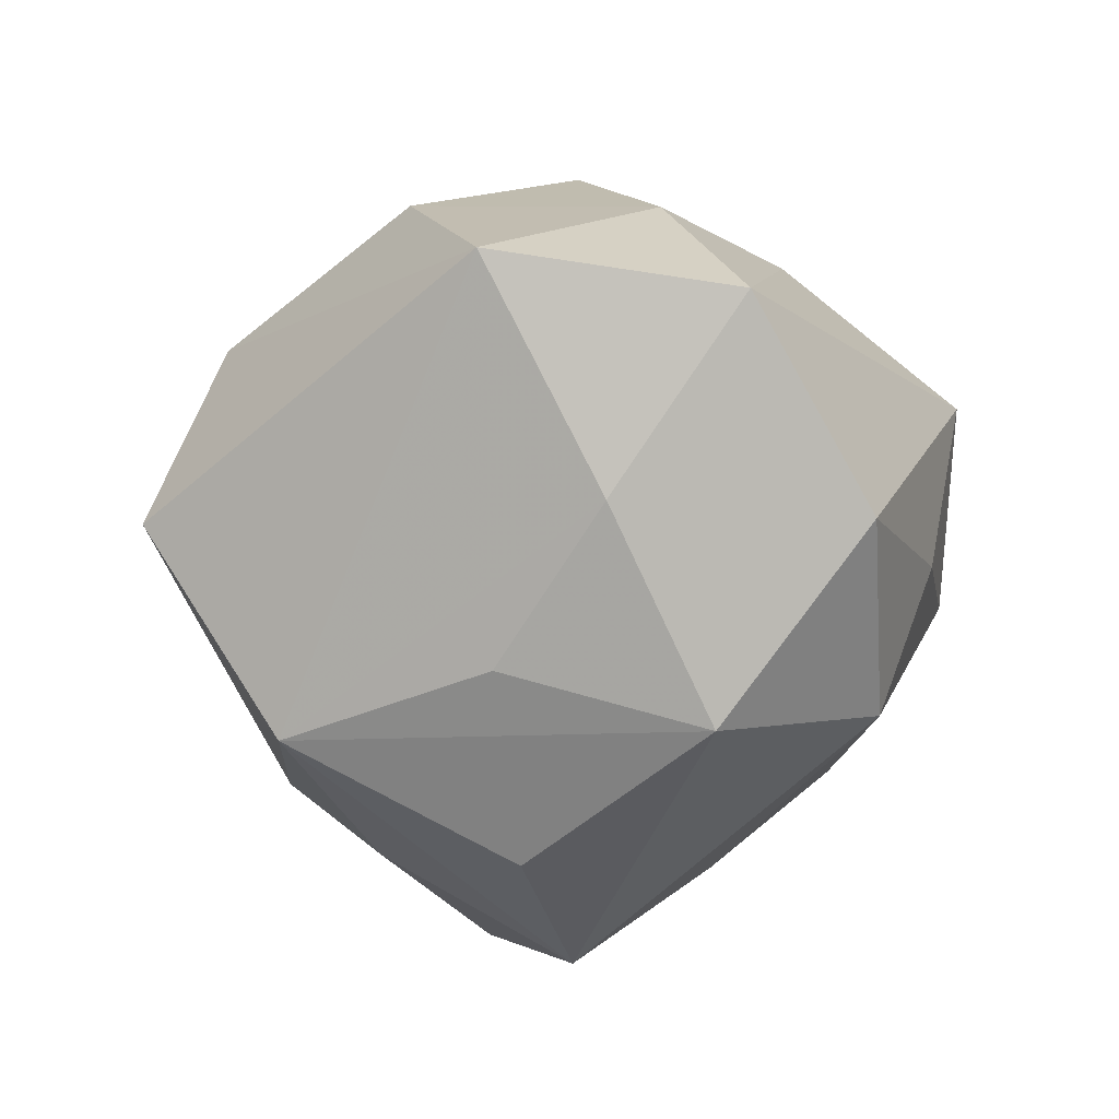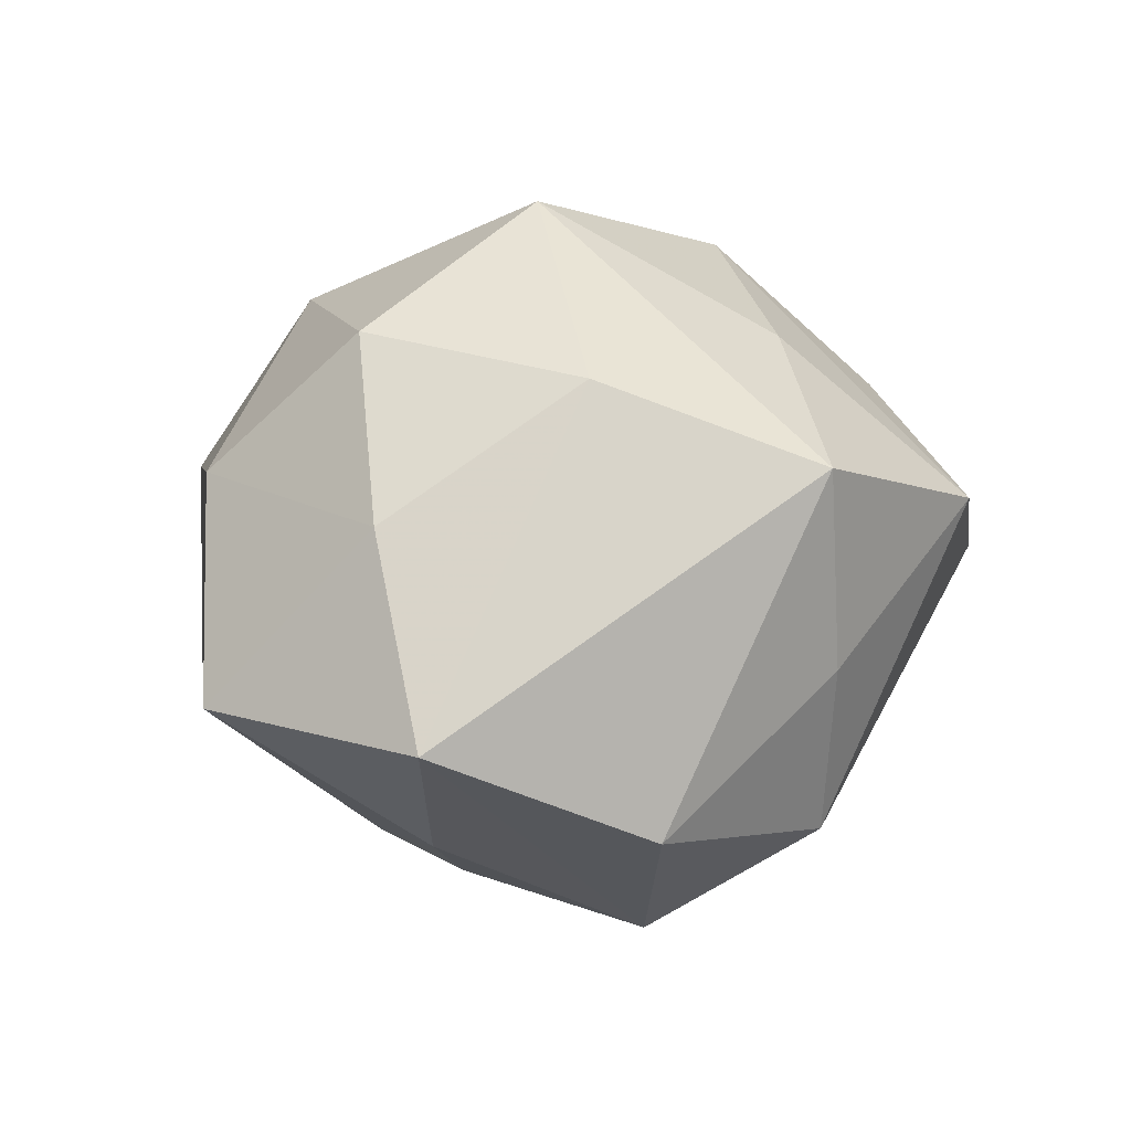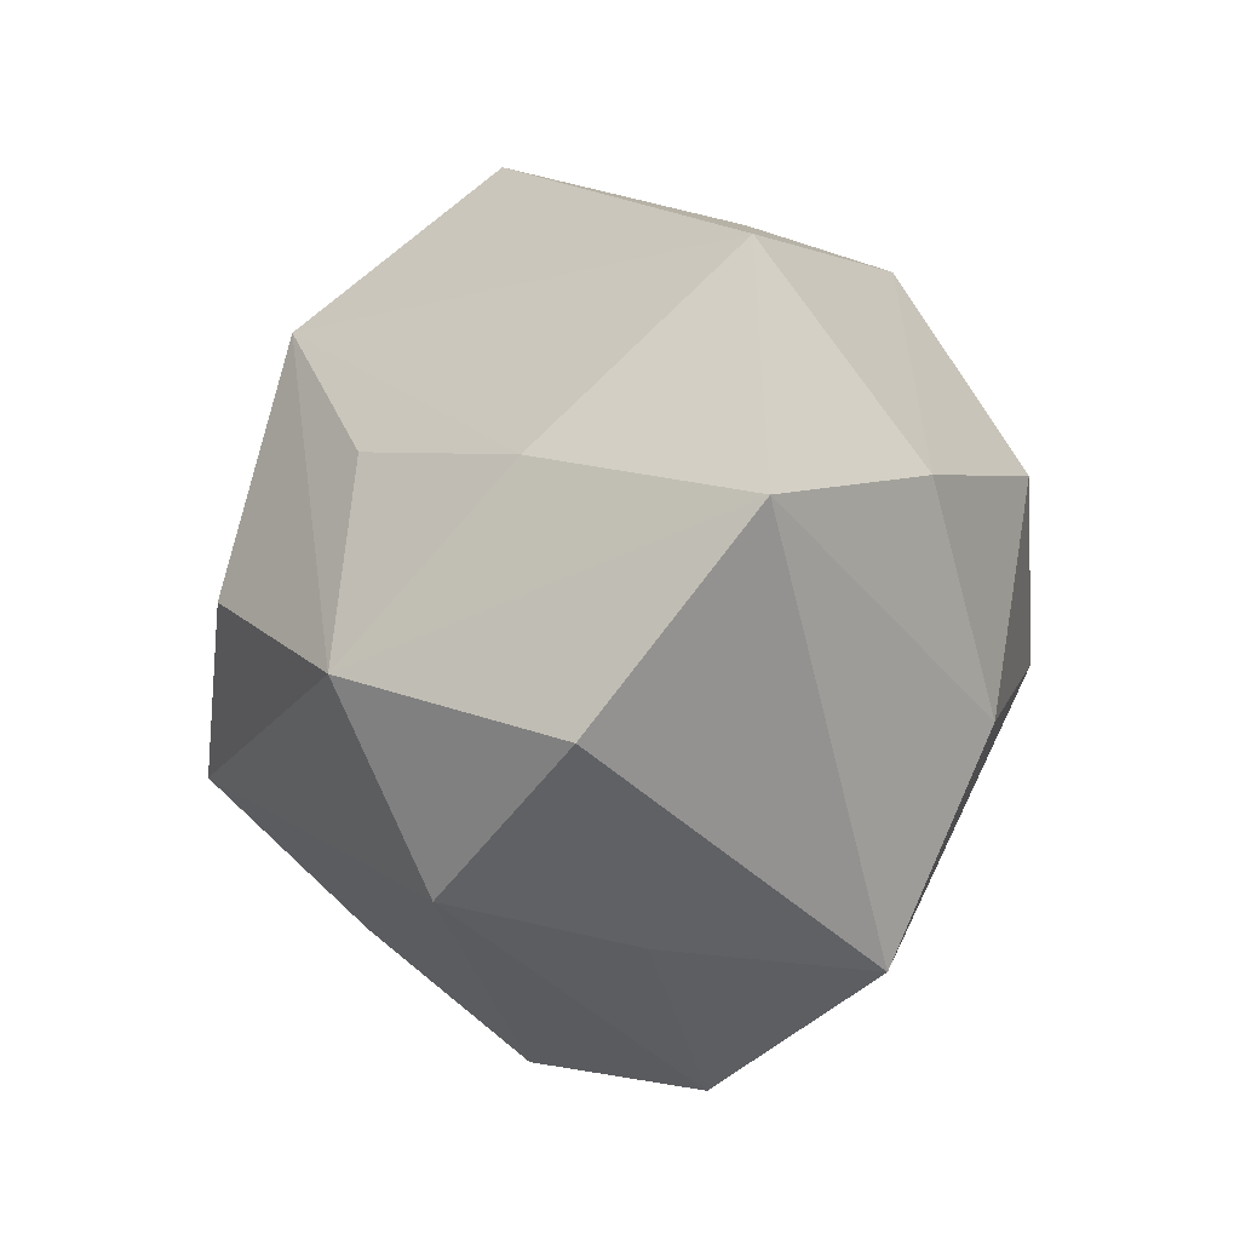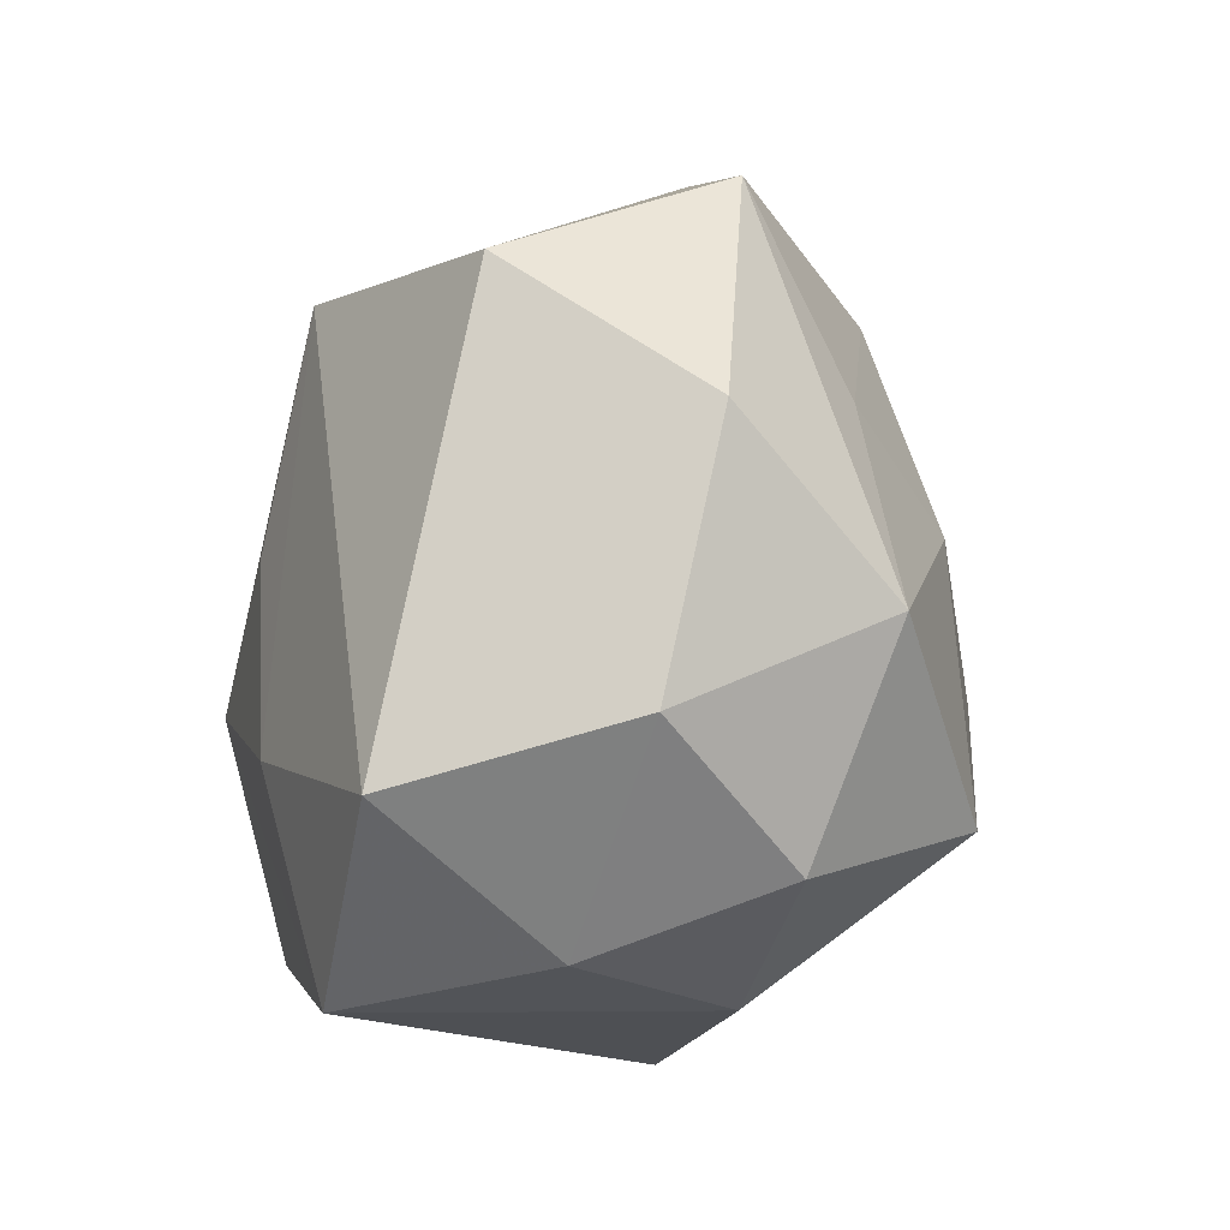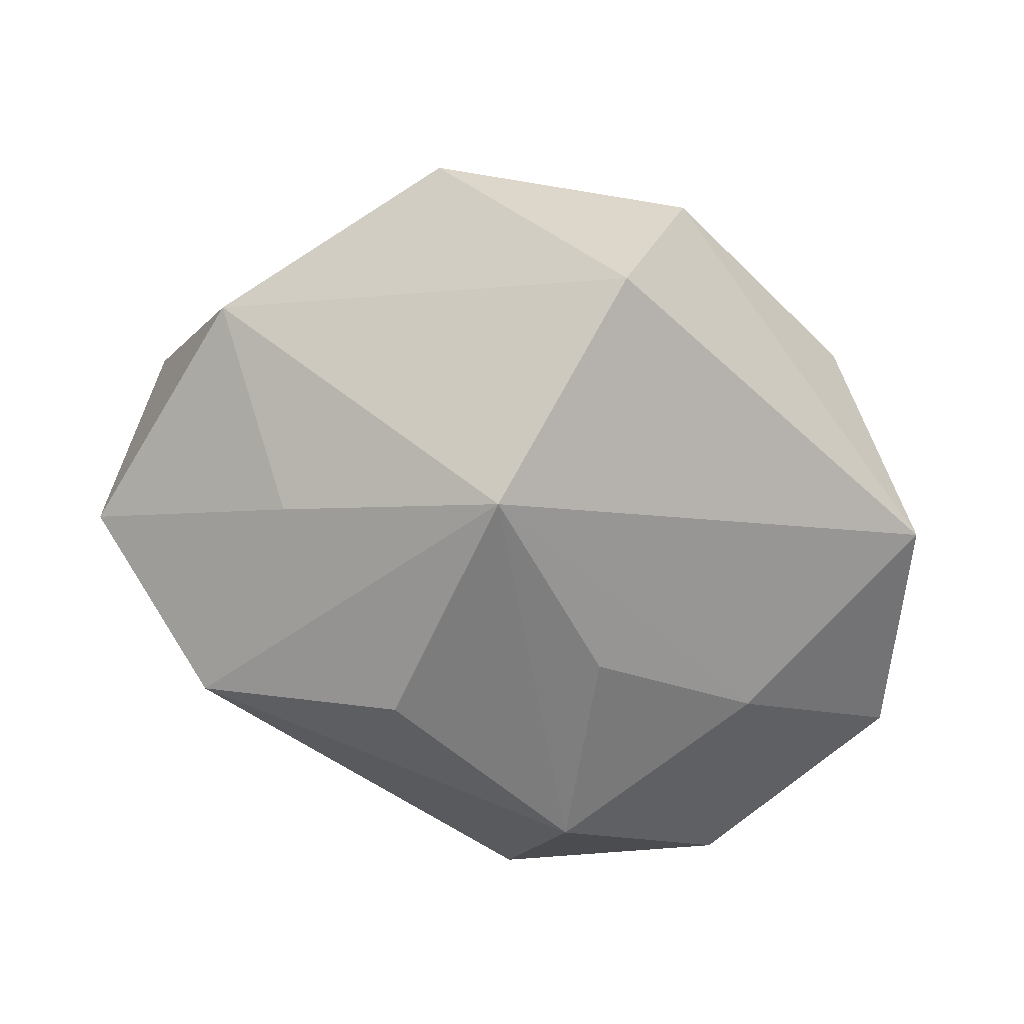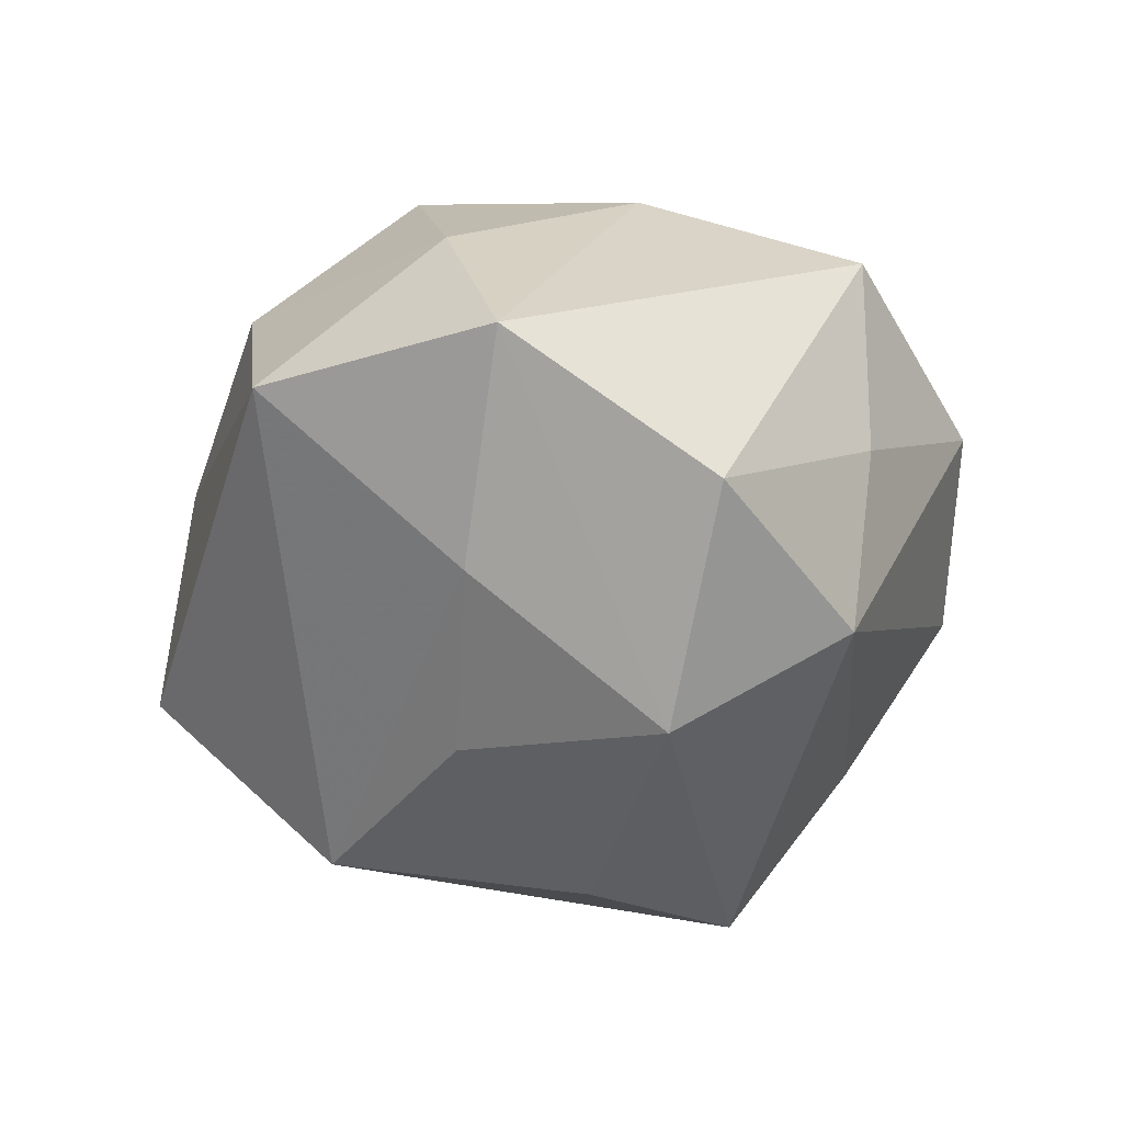
<metadata>
{"format":"obj","ext":"obj","renderer":"f3d","projection":"perspective","resolution":1024,"background":"white","views":[{"elev":-55.1,"azim":-110.3,"up":"+Z"},{"elev":0.3,"azim":-71.1,"up":"+Z"},{"elev":-14.1,"azim":-124.1,"up":"+Y"},{"elev":52.2,"azim":-79.3,"up":"+Y"},{"elev":-48.4,"azim":160.7,"up":"+Z"},{"elev":-46.7,"azim":-80.5,"up":"+Z"}]}
</metadata>
<code>
v 0.01895 -0.03789 0.003153
v 0.04566 -0.007866 -0.007408
v -0.01151 0.02337 0.02805
v 0.003846 0.04285 -0.01015
v 0.03943 0.01784 0.0008285
v -0.00887 -0.02878 -0.02392
v -0.009072 -0.01113 -0.0342
v -0.03718 0.02258 -0.01187
v -0.002864 -0.04196 0.007743
v 0.04244 -0.0008226 0.01291
v -0.03031 0.009948 0.02302
v -0.03893 0.004799 0.004778
v -0.03036 -0.01258 0.01817
v -0.02532 -0.03381 0.01003
v -0.009271 -0.02471 0.02328
v 0.009087 0.008189 0.02987
v 0.02697 0.01498 0.01935
v -0.004911 0.03901 0.01152
v 0.007279 -0.0138 0.03423
v 0.03369 -0.02208 0.008862
v 0.0144 -0.02837 0.01997
v 0.02906 0.009653 -0.01867
v 0.009005 0.0248 0.02065
v -0.02391 0.005152 -0.0253
v -0.005313 0.00937 -0.02977
v -0.0279 0.02687 0.01021
v -0.01725 -0.03239 -0.008398
v 0.03109 -0.01213 -0.02482
v 0.02538 -0.02581 -0.0107
v -0.02958 -0.01917 -0.02366
v 0.0111 0.0252 -0.02777
v 0.02194 0.03724 0.008317
v -0.01477 -0.002099 0.03651
v -0.04361 -0.001359 -0.01531
v 0.01344 -0.0002098 -0.03316
f 31 8 4
f 30 14 34
f 35 31 28
f 18 32 4
f 4 8 18
f 19 9 21
f 21 20 19
f 10 20 2
f 19 20 10
f 12 8 34
f 34 8 24
f 8 31 24
f 29 28 2
f 2 28 22
f 22 28 31
f 16 33 19
f 19 33 15
f 15 33 14
f 15 9 19
f 15 14 9
f 13 33 11
f 14 33 13
f 11 12 13
f 34 14 13
f 13 12 34
f 26 18 8
f 26 12 11
f 8 12 26
f 11 33 3
f 3 26 11
f 18 26 3
f 33 16 3
f 32 18 3
f 5 31 4
f 4 32 5
f 5 22 31
f 2 22 5
f 5 10 2
f 32 10 5
f 25 24 31
f 1 21 9
f 20 21 1
f 2 20 1
f 1 29 2
f 28 29 6
f 29 1 6
f 6 1 9
f 17 10 32
f 19 10 17
f 17 16 19
f 32 3 23
f 23 3 16
f 23 17 32
f 16 17 23
f 35 28 7
f 28 6 7
f 7 6 30
f 7 31 35
f 7 25 31
f 24 25 7
f 7 30 34
f 34 24 7
f 9 14 27
f 27 6 9
f 14 30 27
f 30 6 27

</code>
